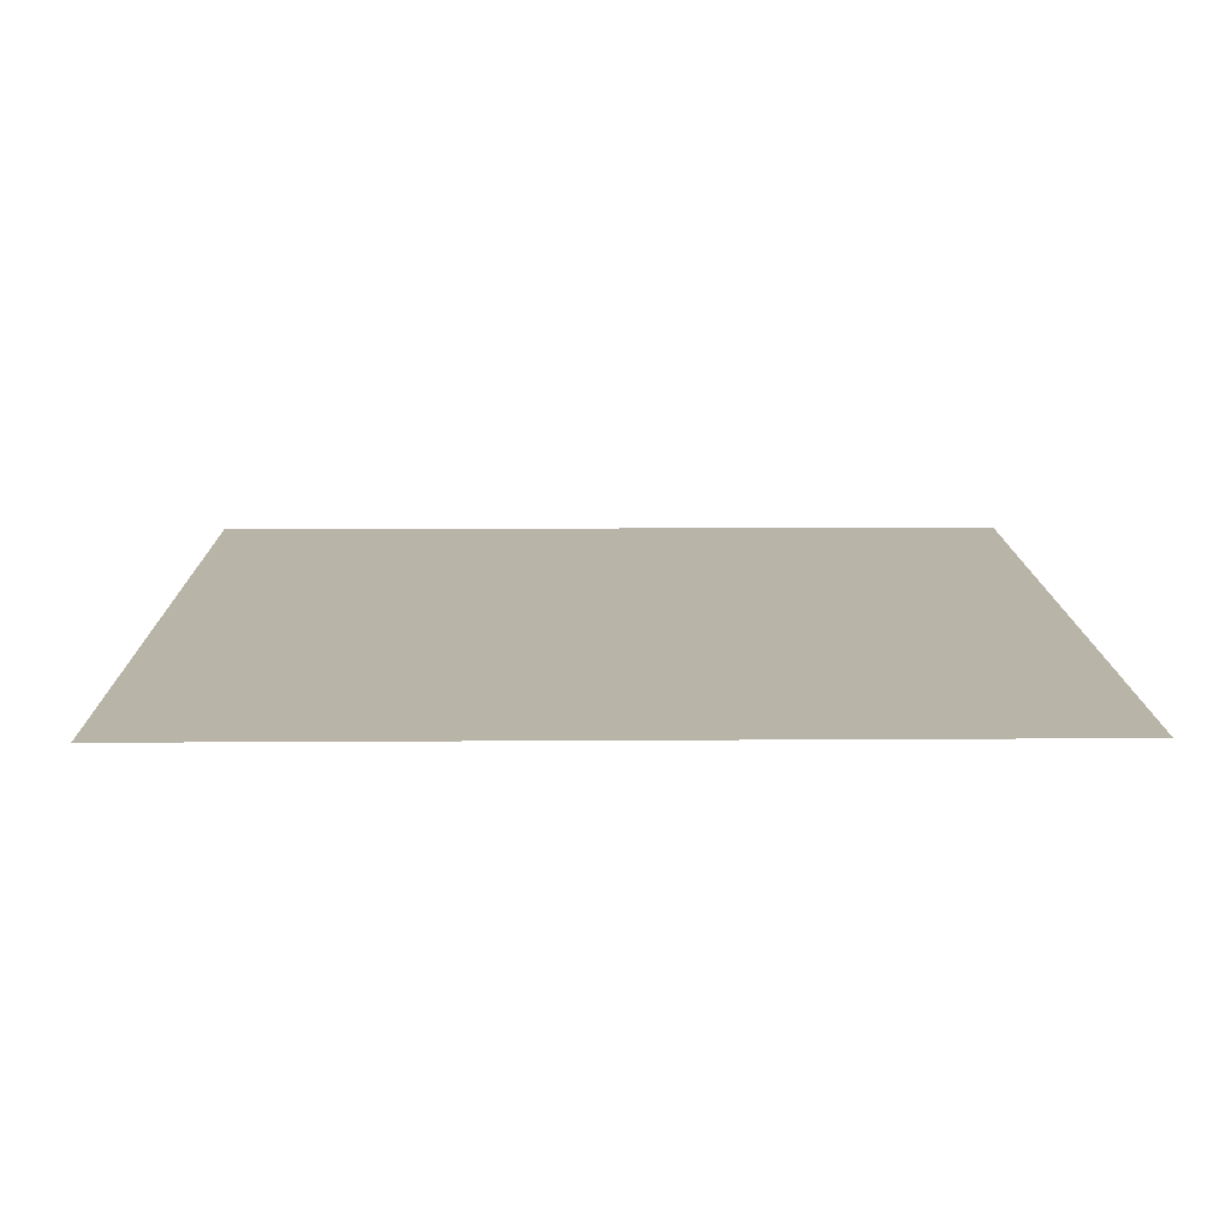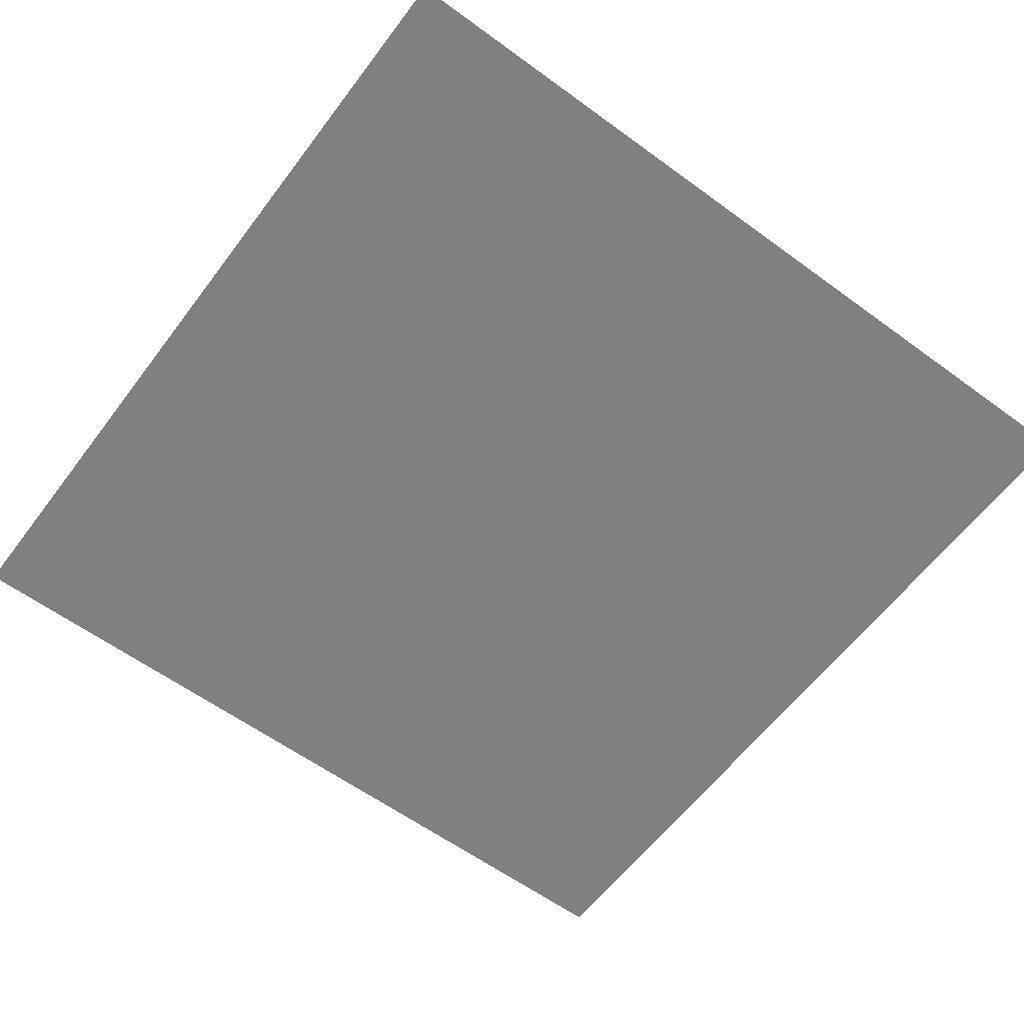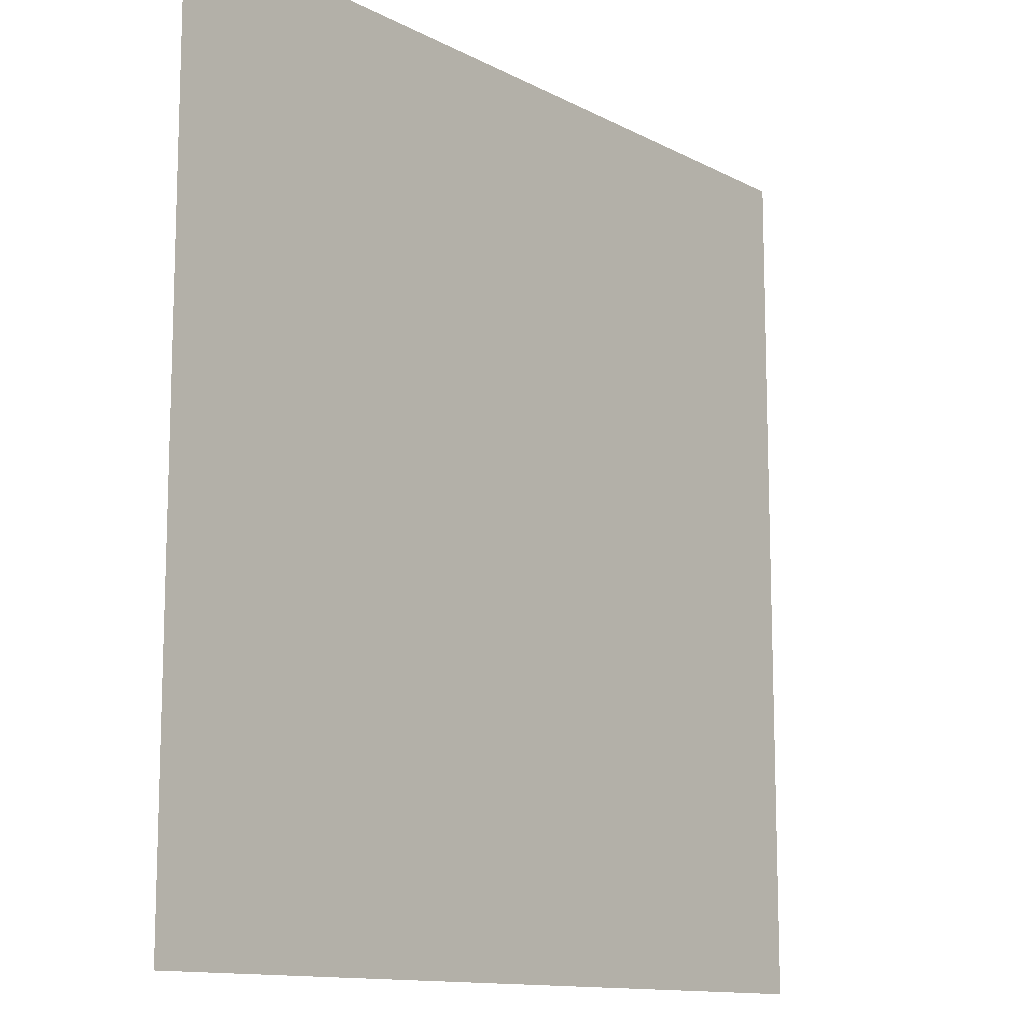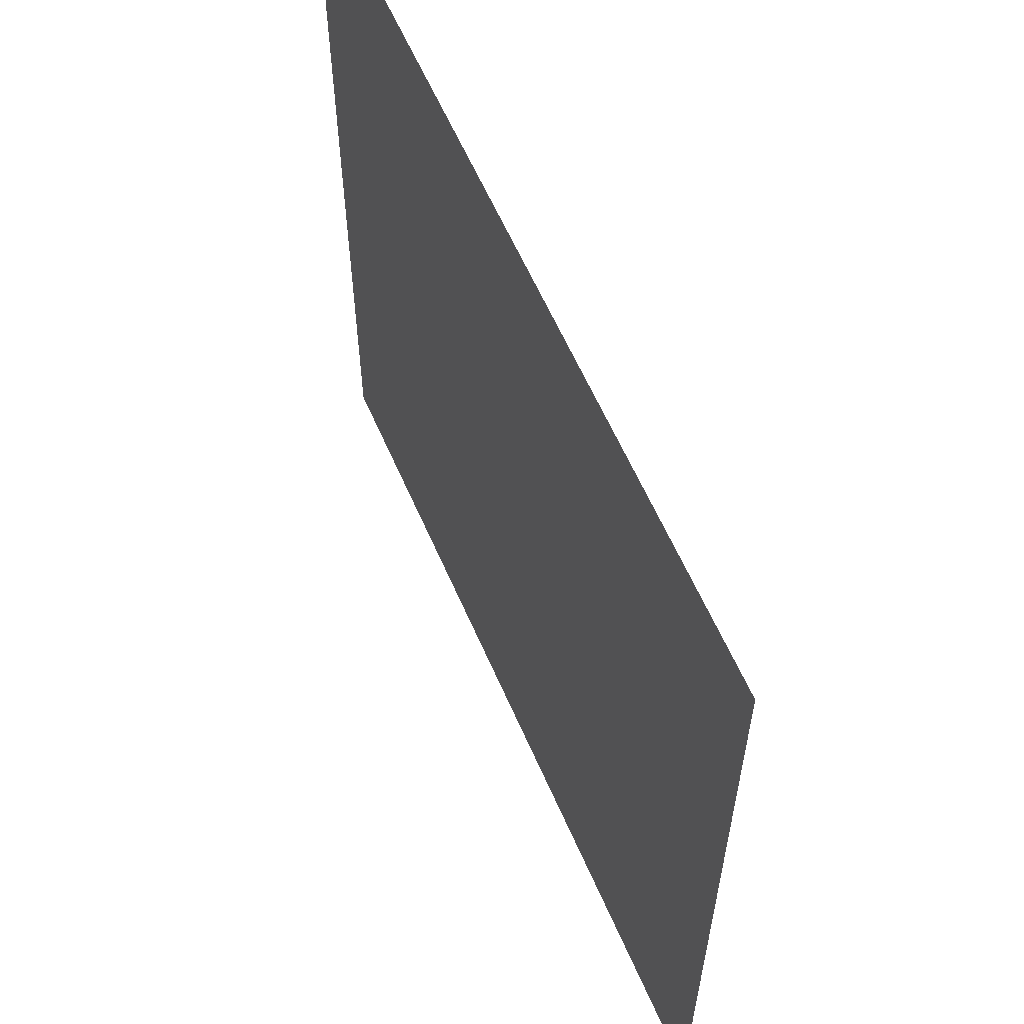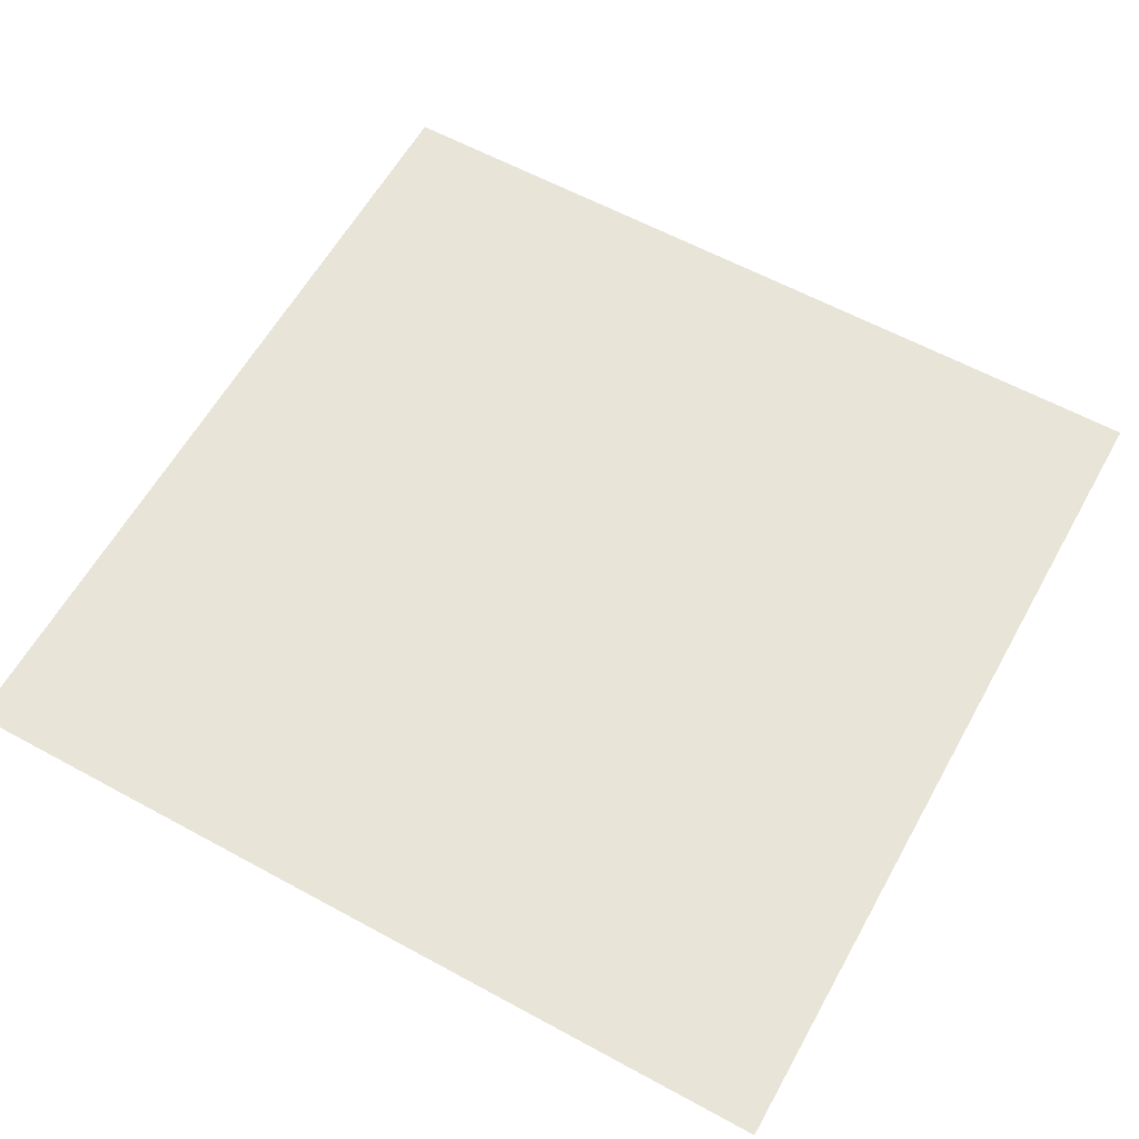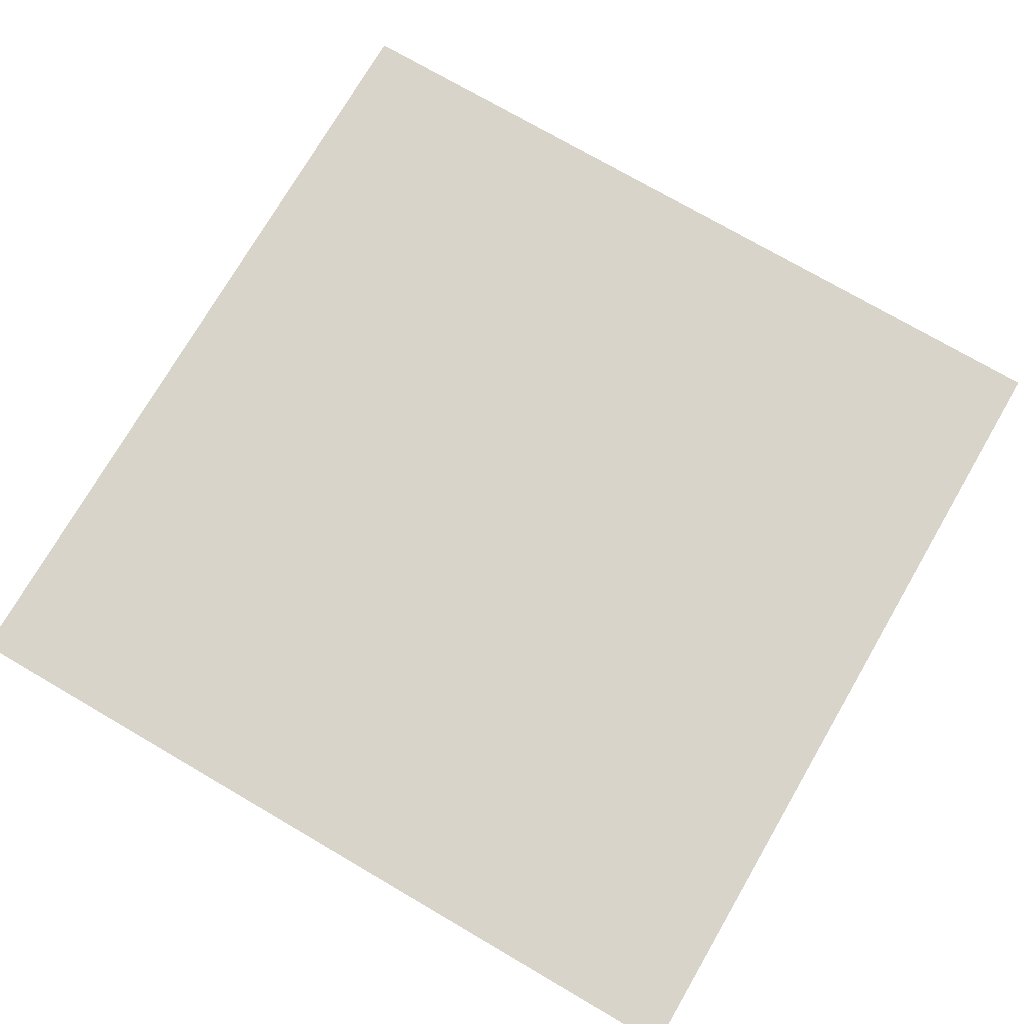
<metadata>
{"format":"obj","ext":"obj","renderer":"f3d","projection":"perspective","resolution":1024,"background":"white","views":[{"elev":13.1,"azim":179.1,"up":"+Z"},{"elev":-60.1,"azim":-126.8,"up":"+Z"},{"elev":-12.3,"azim":-50.6,"up":"+Y"},{"elev":60.5,"azim":-113.4,"up":"+Y"},{"elev":60.6,"azim":-60.9,"up":"+Z"},{"elev":74.8,"azim":120.2,"up":"+Z"}]}
</metadata>
<code>
v -15 -5 0
v -16 -5 0
v -16 -4 0
v -15 -4 0
g RPG---Escena_mesh_0055
f 1 2 3 4

</code>
